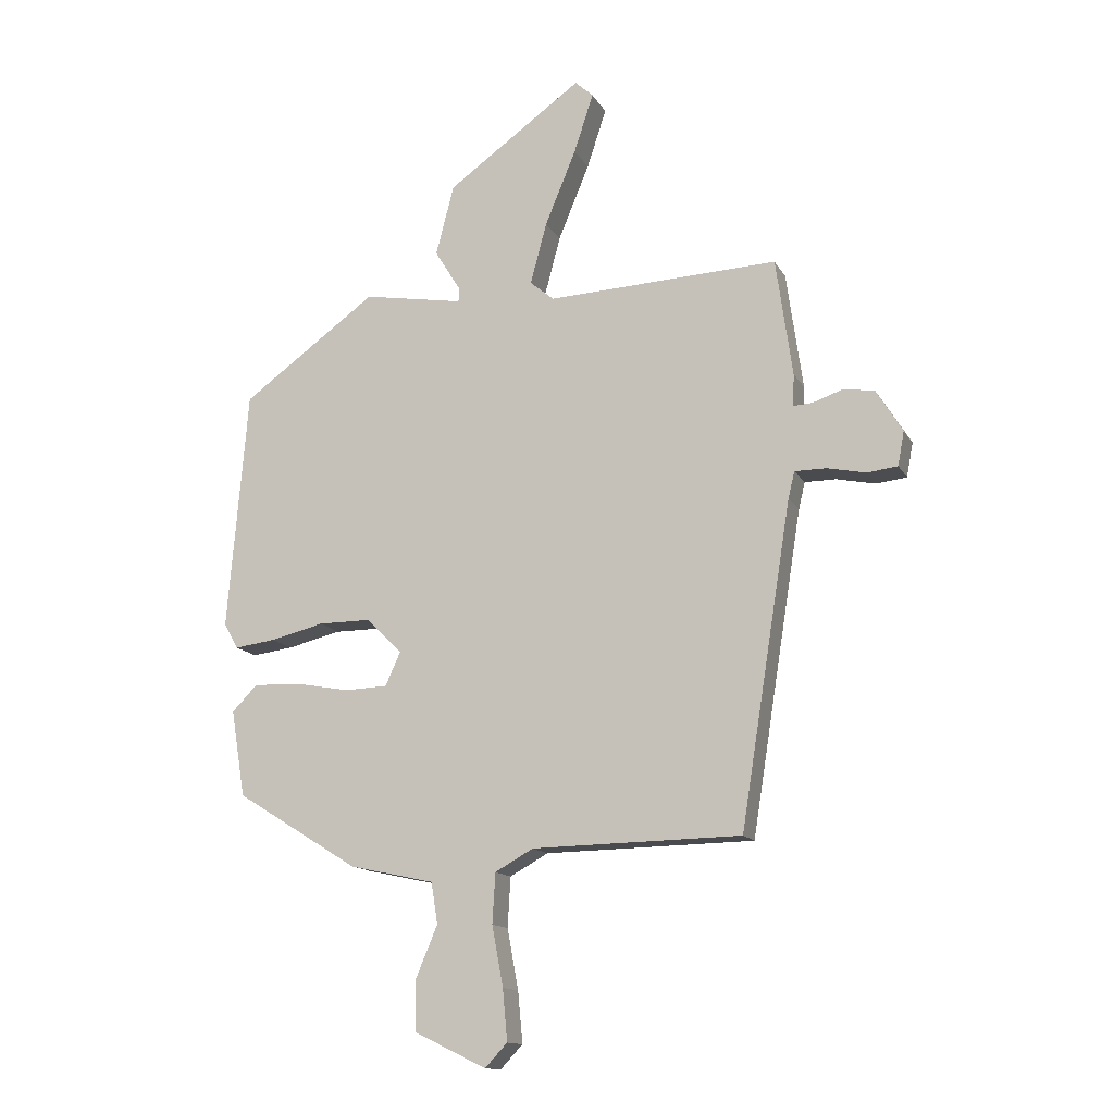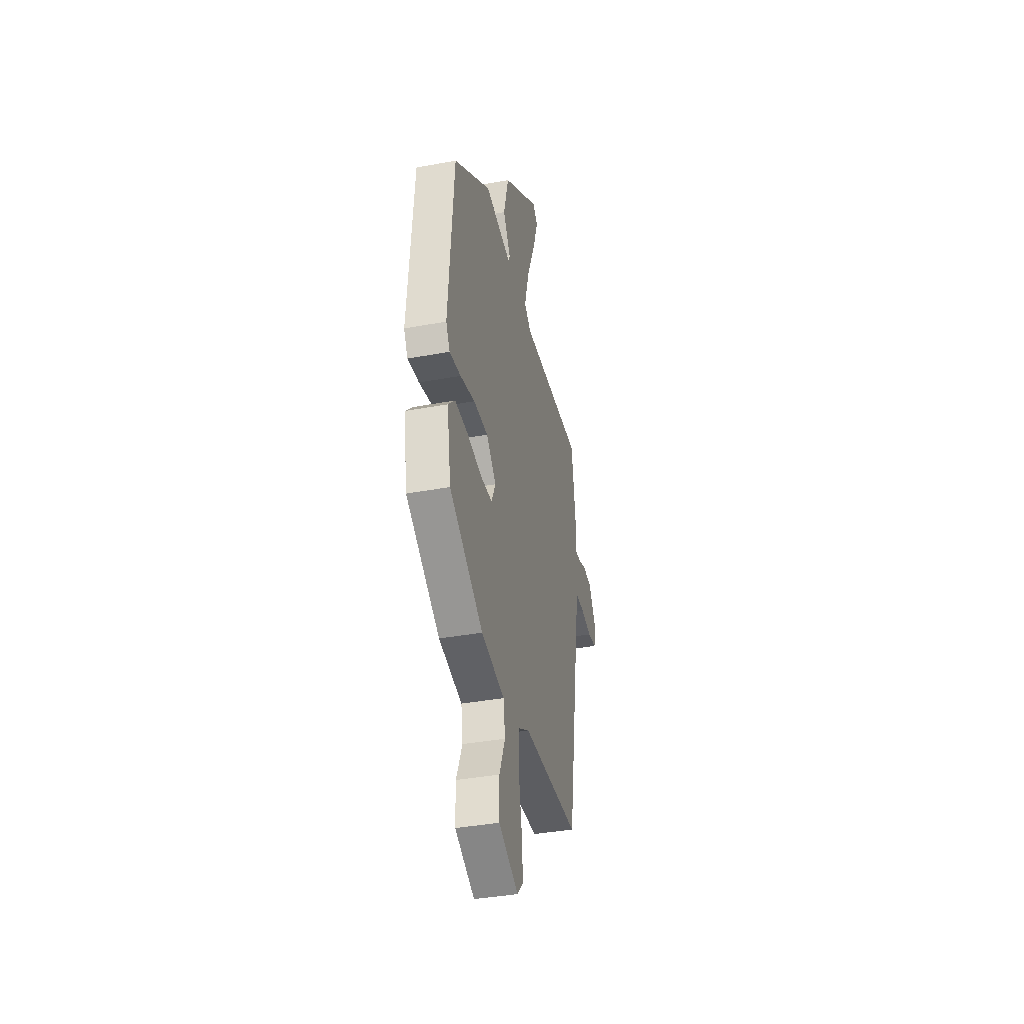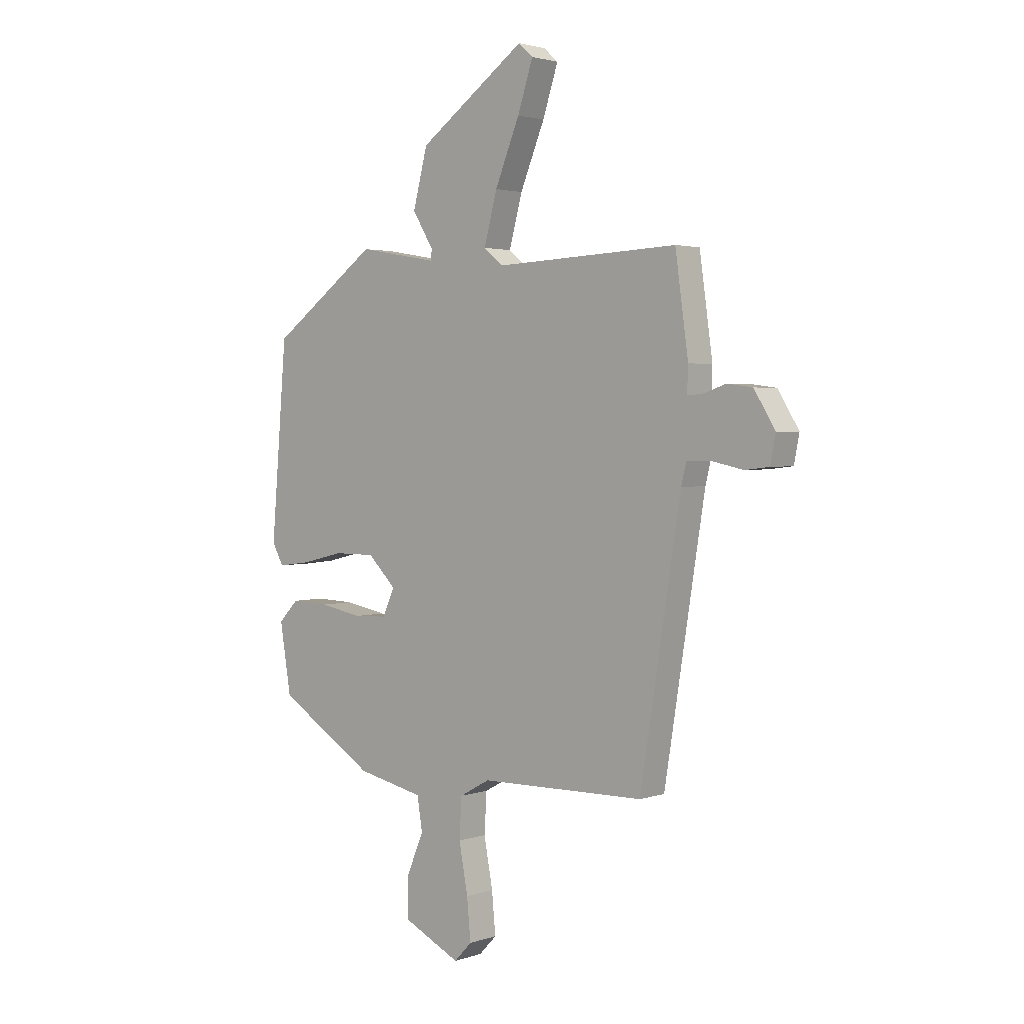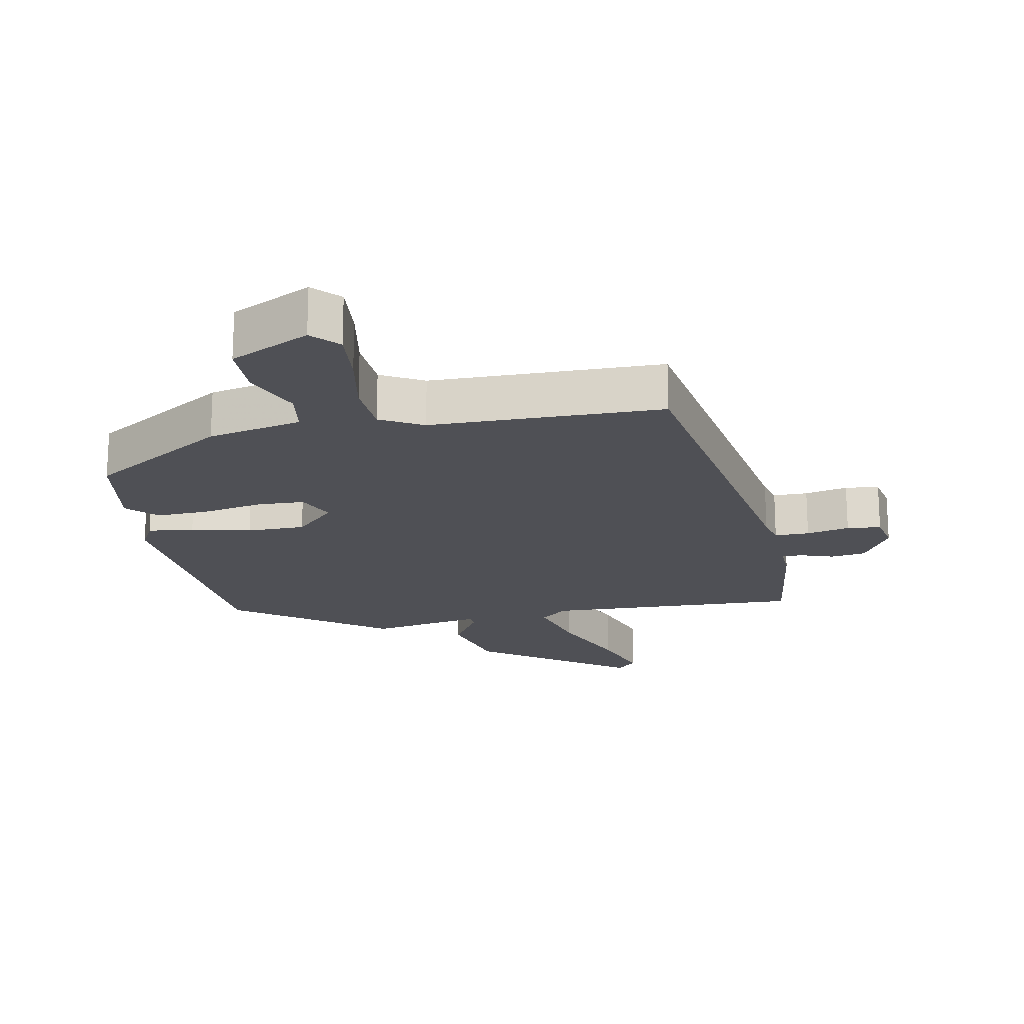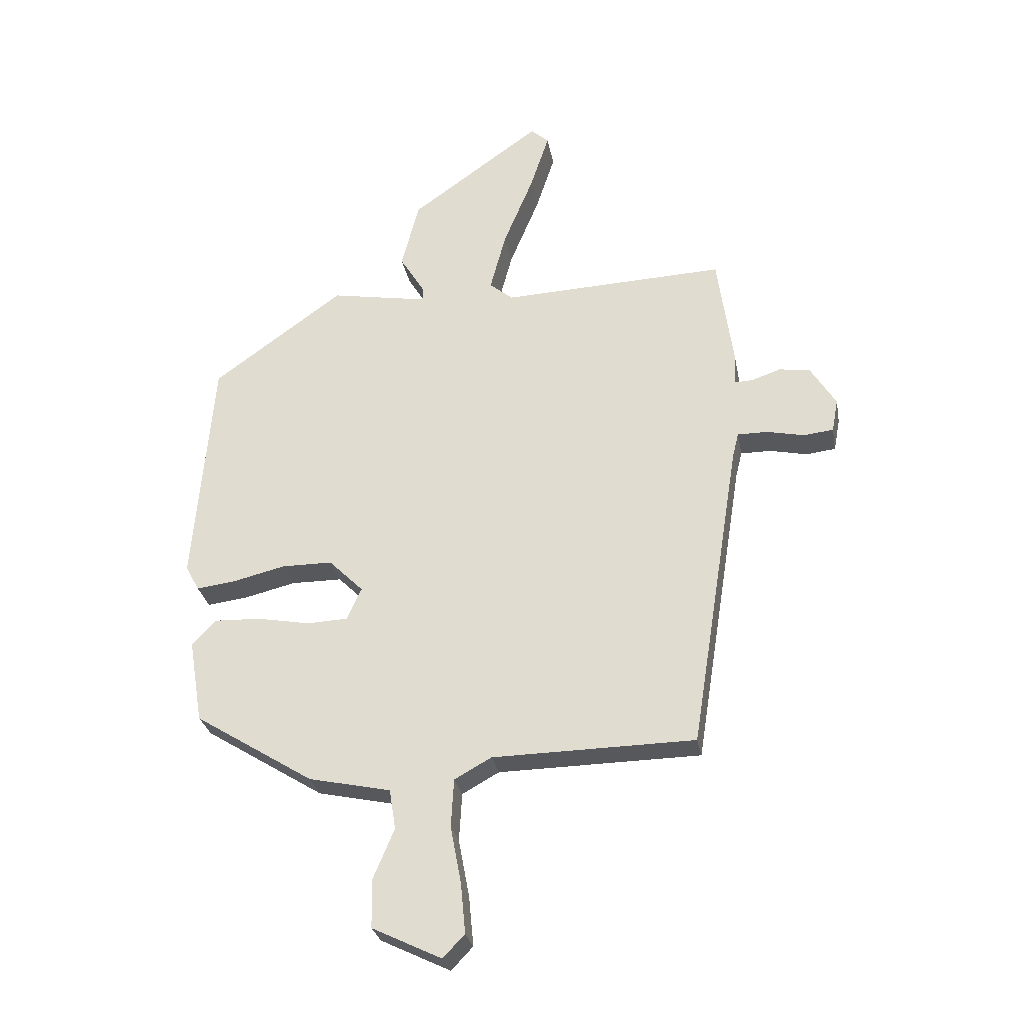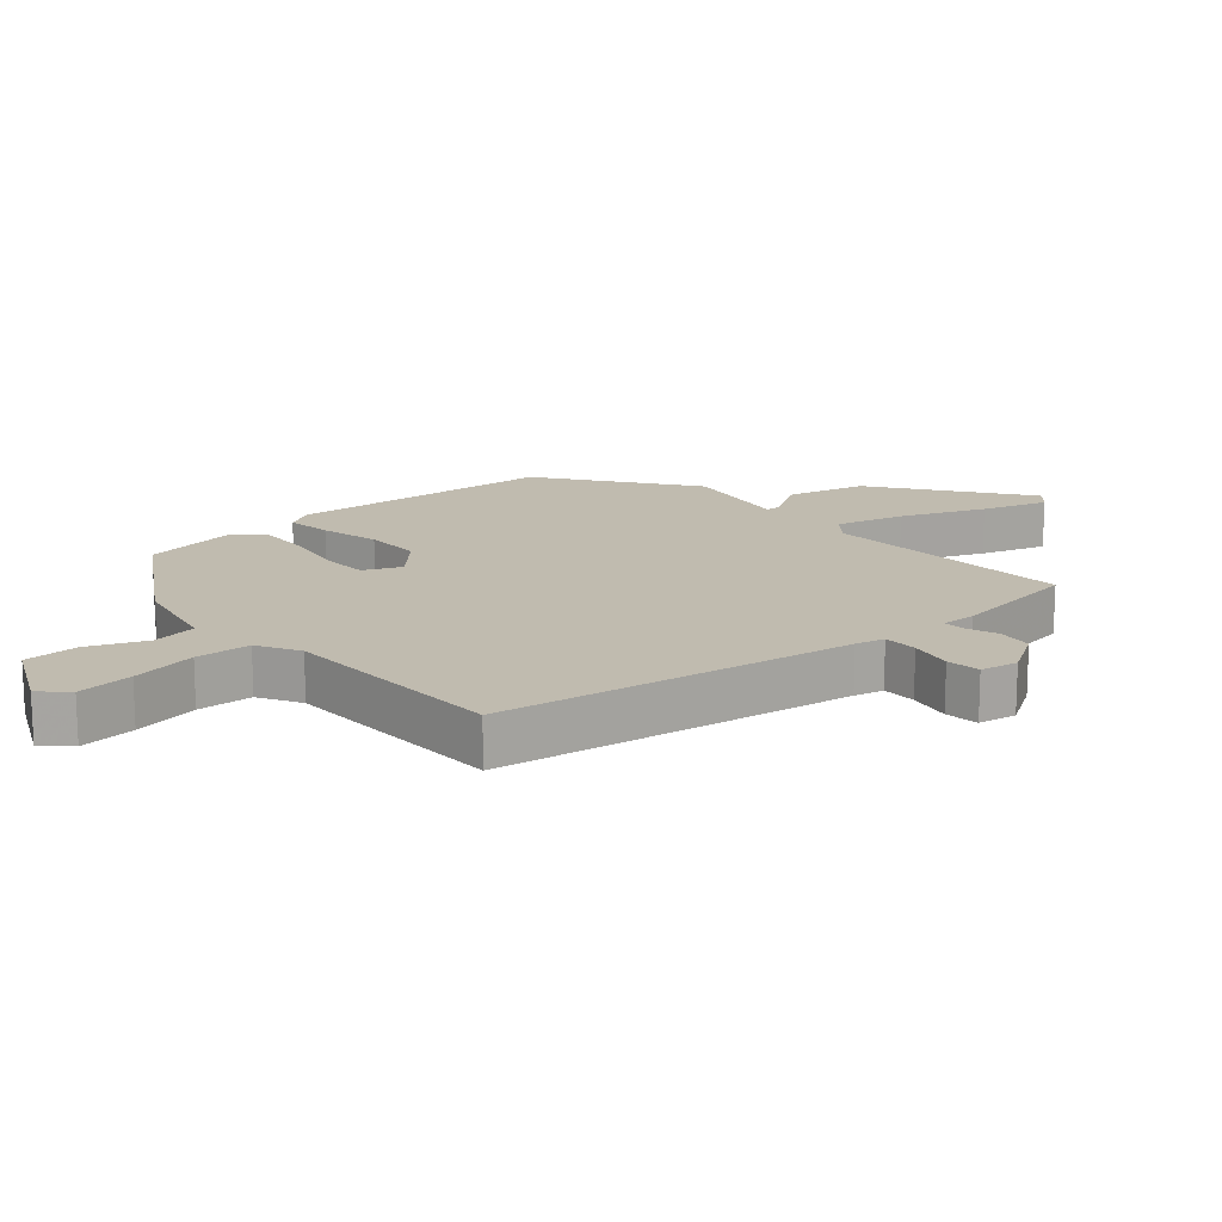
<metadata>
{"format":"obj","ext":"obj","renderer":"f3d","projection":"perspective","resolution":1024,"background":"white","views":[{"elev":-13.9,"azim":-160.2,"up":"+Z"},{"elev":-37.9,"azim":103.3,"up":"+Z"},{"elev":2.5,"azim":-138.9,"up":"+Z"},{"elev":-19.4,"azim":-168.8,"up":"+Y"},{"elev":-28.4,"azim":-169.7,"up":"+Z"},{"elev":16.1,"azim":-131.3,"up":"+Y"}]}
</metadata>
<code>
v -0.505 0.07 0.468
v -0.112 0.07 0.451
v -0.071 0.07 0.485
v -0.099 0.07 0.59
v -0.152 0.07 0.718
v -0.185 0.07 0.819
v -0.154 0.07 0.847
v 0.076 0.07 0.683
v 0.107 0.07 0.563
v 0.062 0.07 0.49
v 0.064 0.07 0.468
v 0.235 0.07 0.498
v 0.465 0.07 0.332
v 0.499 0.07 -0.077
v 0.475 0.07 -0.121
v 0.405 0.07 -0.112
v 0.314 0.07 -0.09
v 0.225 0.07 -0.09
v 0.164 0.07 -0.15
v 0.19 0.07 -0.207
v 0.262 0.07 -0.21
v 0.354 0.07 -0.193
v 0.435 0.07 -0.19
v 0.478 0.07 -0.234
v 0.454 0.07 -0.381
v 0.245 0.07 -0.511
v 0.101 0.07 -0.542
v 0.09 0.07 -0.612
v 0.127 0.07 -0.7
v 0.126 0.07 -0.785
v 0.004 0.07 -0.844
v -0.034 0.07 -0.804
v -0.026 0.07 -0.717
v -0.007 0.07 -0.615
v -0.012 0.07 -0.53
v -0.077 0.07 -0.494
v -0.432 0.07 -0.488
v -0.519 0.07 0.057
v -0.53 0.07 0.102
v -0.583 0.07 0.102
v -0.649 0.07 0.088
v -0.701 0.07 0.094
v -0.712 0.07 0.152
v -0.667 0.07 0.225
v -0.613 0.07 0.232
v -0.563 0.07 0.215
v -0.531 0.07 0.213
v -0.533 0.07 0.267
v -0.505 0 0.468
v -0.112 0 0.451
v -0.071 0 0.485
v -0.099 0 0.59
v -0.152 0 0.718
v -0.185 0 0.819
v -0.154 0 0.847
v 0.076 0 0.683
v 0.107 0 0.563
v 0.062 0 0.49
v 0.064 0 0.468
v 0.235 0 0.498
v 0.465 0 0.332
v 0.499 0 -0.077
v 0.475 0 -0.121
v 0.405 0 -0.112
v 0.314 0 -0.09
v 0.225 0 -0.09
v 0.164 0 -0.15
v 0.19 0 -0.207
v 0.262 0 -0.21
v 0.354 0 -0.193
v 0.435 0 -0.19
v 0.478 0 -0.234
v 0.454 0 -0.381
v 0.245 0 -0.511
v 0.101 0 -0.542
v 0.09 0 -0.612
v 0.127 0 -0.7
v 0.126 0 -0.785
v 0.004 0 -0.844
v -0.034 0 -0.804
v -0.026 0 -0.717
v -0.007 0 -0.615
v -0.012 0 -0.53
v -0.077 0 -0.494
v -0.432 0 -0.488
v -0.519 0 0.057
v -0.53 0 0.102
v -0.583 0 0.102
v -0.649 0 0.088
v -0.701 0 0.094
v -0.712 0 0.152
v -0.667 0 0.225
v -0.613 0 0.232
v -0.563 0 0.215
v -0.531 0 0.213
v -0.533 0 0.267
f 47 48 1 2
f 44 45 46
f 43 44 46
f 42 43 46
f 41 42 46
f 40 41 46
f 39 40 46 47
f 38 39 47 2
f 38 2 3
f 37 38 3
f 36 37 3
f 32 33 34
f 31 32 34
f 30 31 34
f 29 30 34
f 28 29 34
f 27 28 34 35
f 27 35 36
f 26 27 36
f 25 26 36
f 24 25 36
f 23 24 36
f 22 23 36
f 21 22 36
f 15 16 17
f 14 15 17
f 13 14 17
f 12 13 17
f 11 12 17
f 11 17 18
f 8 9 10
f 7 8 10
f 6 7 10
f 5 6 10
f 4 5 10
f 3 4 10 11
f 20 21 36
f 19 20 36
f 19 36 3 11
f 11 18 19
f 50 49 96 95
f 94 93 92
f 94 92 91
f 94 91 90
f 94 90 89
f 94 89 88
f 95 94 88 87
f 50 95 87 86
f 51 50 86
f 51 86 85
f 51 85 84
f 82 81 80
f 82 80 79
f 82 79 78
f 82 78 77
f 82 77 76
f 83 82 76 75
f 84 83 75
f 84 75 74
f 84 74 73
f 84 73 72
f 84 72 71
f 84 71 70
f 84 70 69
f 65 64 63
f 65 63 62
f 65 62 61
f 65 61 60
f 65 60 59
f 66 65 59
f 58 57 56
f 58 56 55
f 58 55 54
f 58 54 53
f 58 53 52
f 59 58 52 51
f 84 69 68
f 84 68 67
f 59 51 84 67
f 67 66 59
f 1 49 50 2
f 2 50 51 3
f 3 51 52 4
f 4 52 53 5
f 5 53 54 6
f 6 54 55 7
f 7 55 56 8
f 8 56 57 9
f 9 57 58 10
f 10 58 59 11
f 11 59 60 12
f 12 60 61 13
f 13 61 62 14
f 14 62 63 15
f 15 63 64 16
f 16 64 65 17
f 17 65 66 18
f 18 66 67 19
f 19 67 68 20
f 20 68 69 21
f 21 69 70 22
f 22 70 71 23
f 23 71 72 24
f 24 72 73 25
f 25 73 74 26
f 26 74 75 27
f 27 75 76 28
f 28 76 77 29
f 29 77 78 30
f 30 78 79 31
f 31 79 80 32
f 32 80 81 33
f 33 81 82 34
f 34 82 83 35
f 35 83 84 36
f 36 84 85 37
f 37 85 86 38
f 38 86 87 39
f 39 87 88 40
f 40 88 89 41
f 41 89 90 42
f 42 90 91 43
f 43 91 92 44
f 44 92 93 45
f 45 93 94 46
f 46 94 95 47
f 47 95 96 48
f 48 96 49 1

</code>
